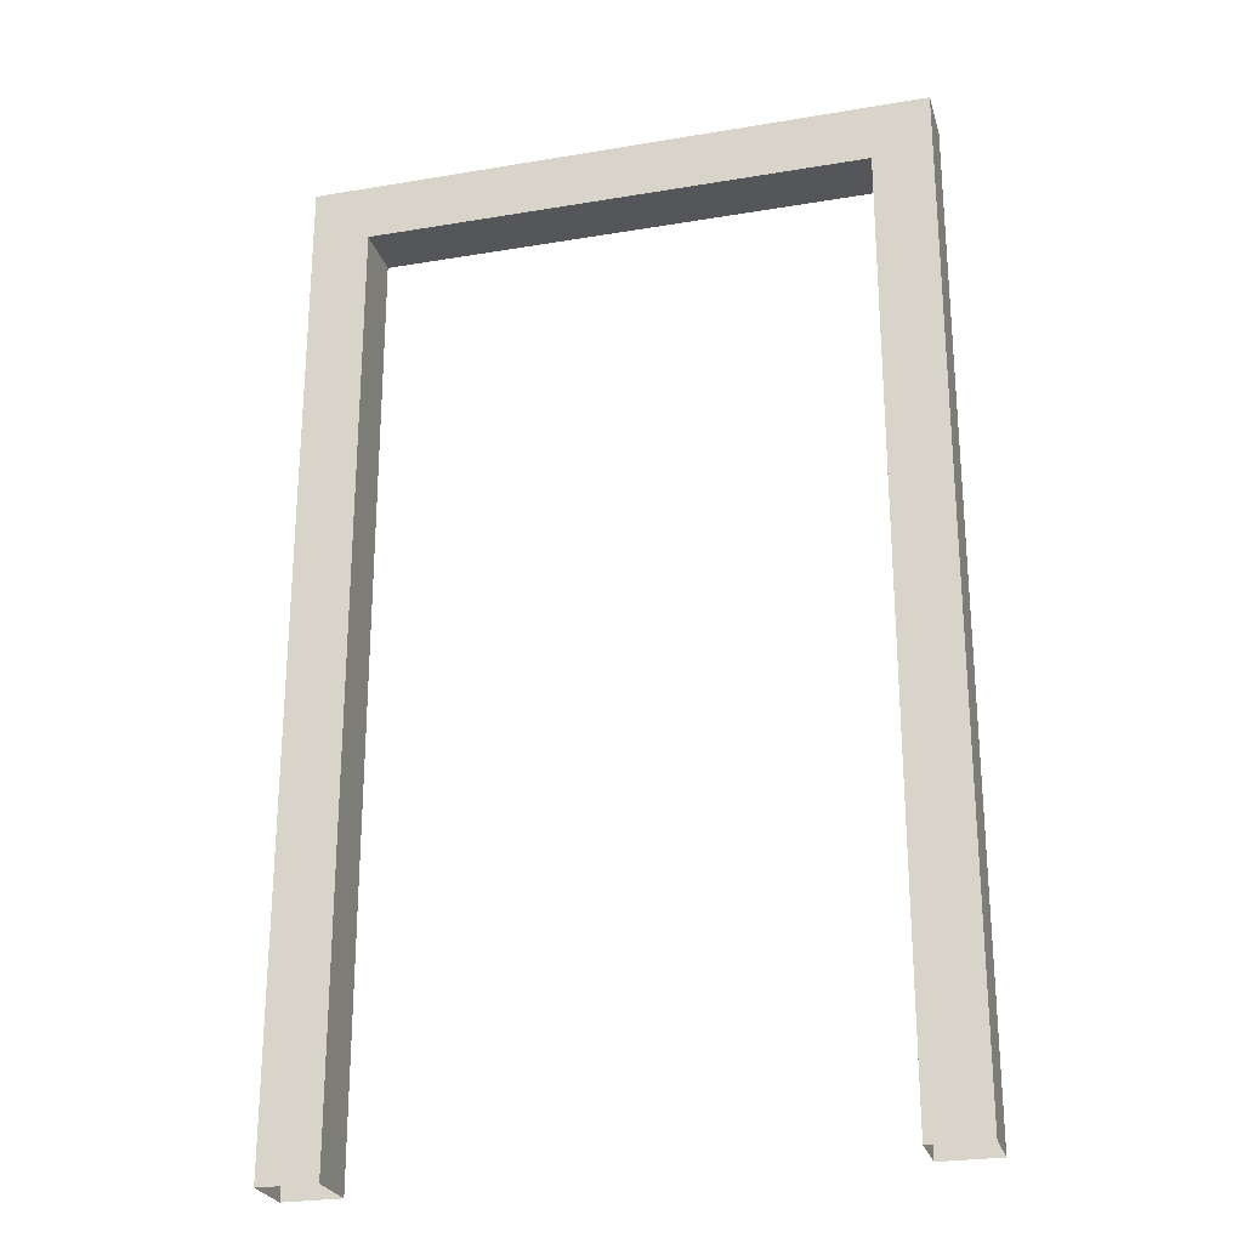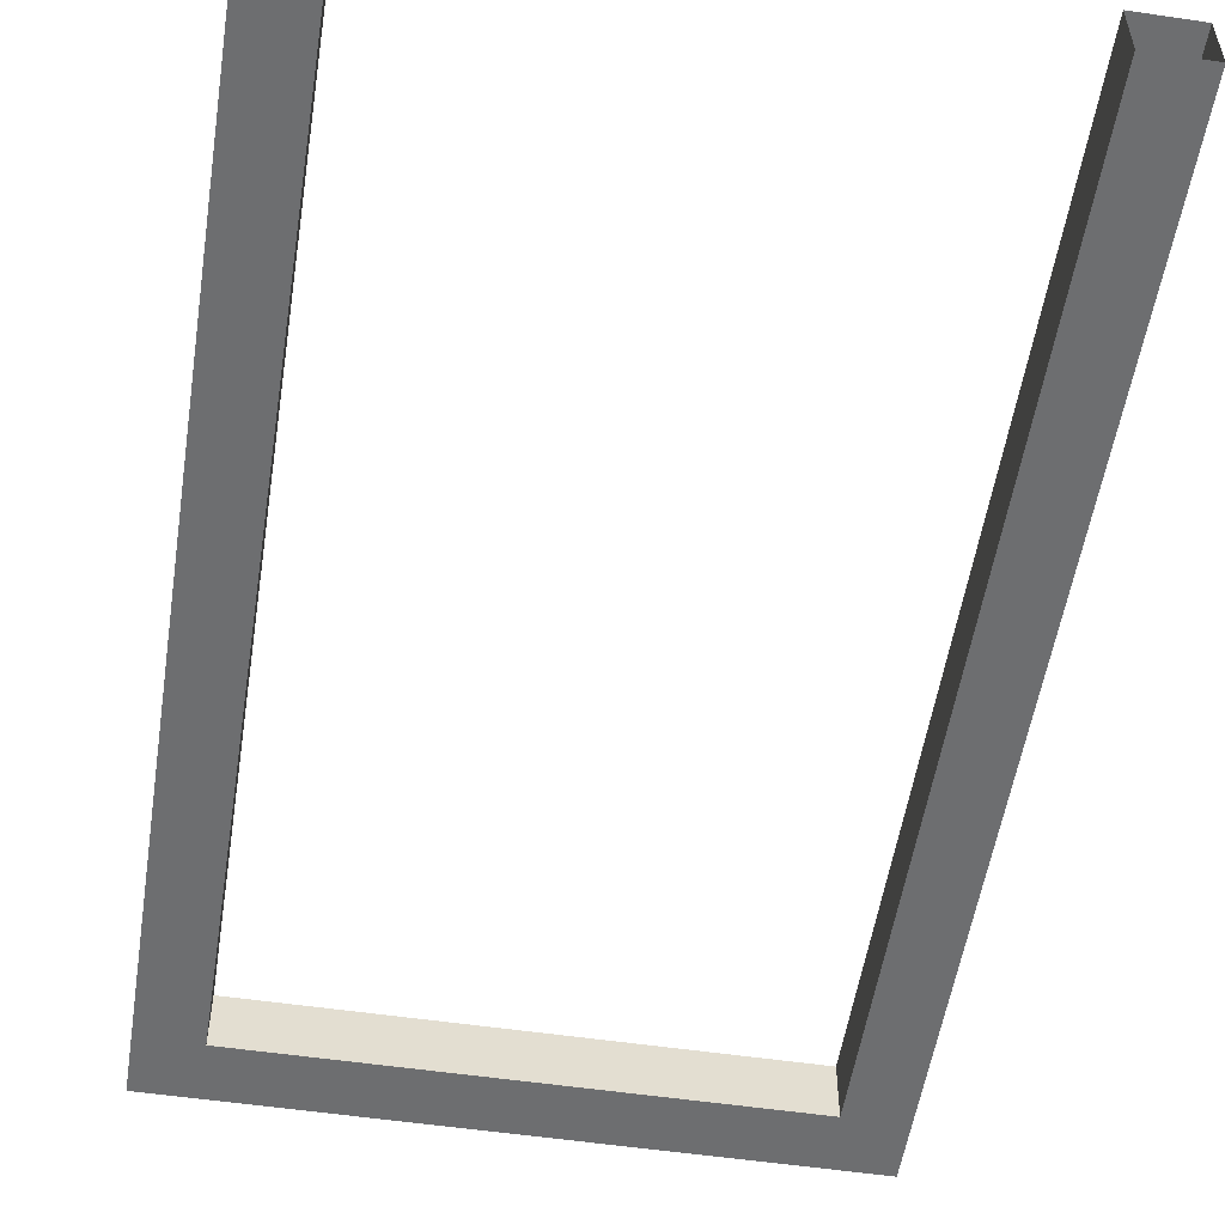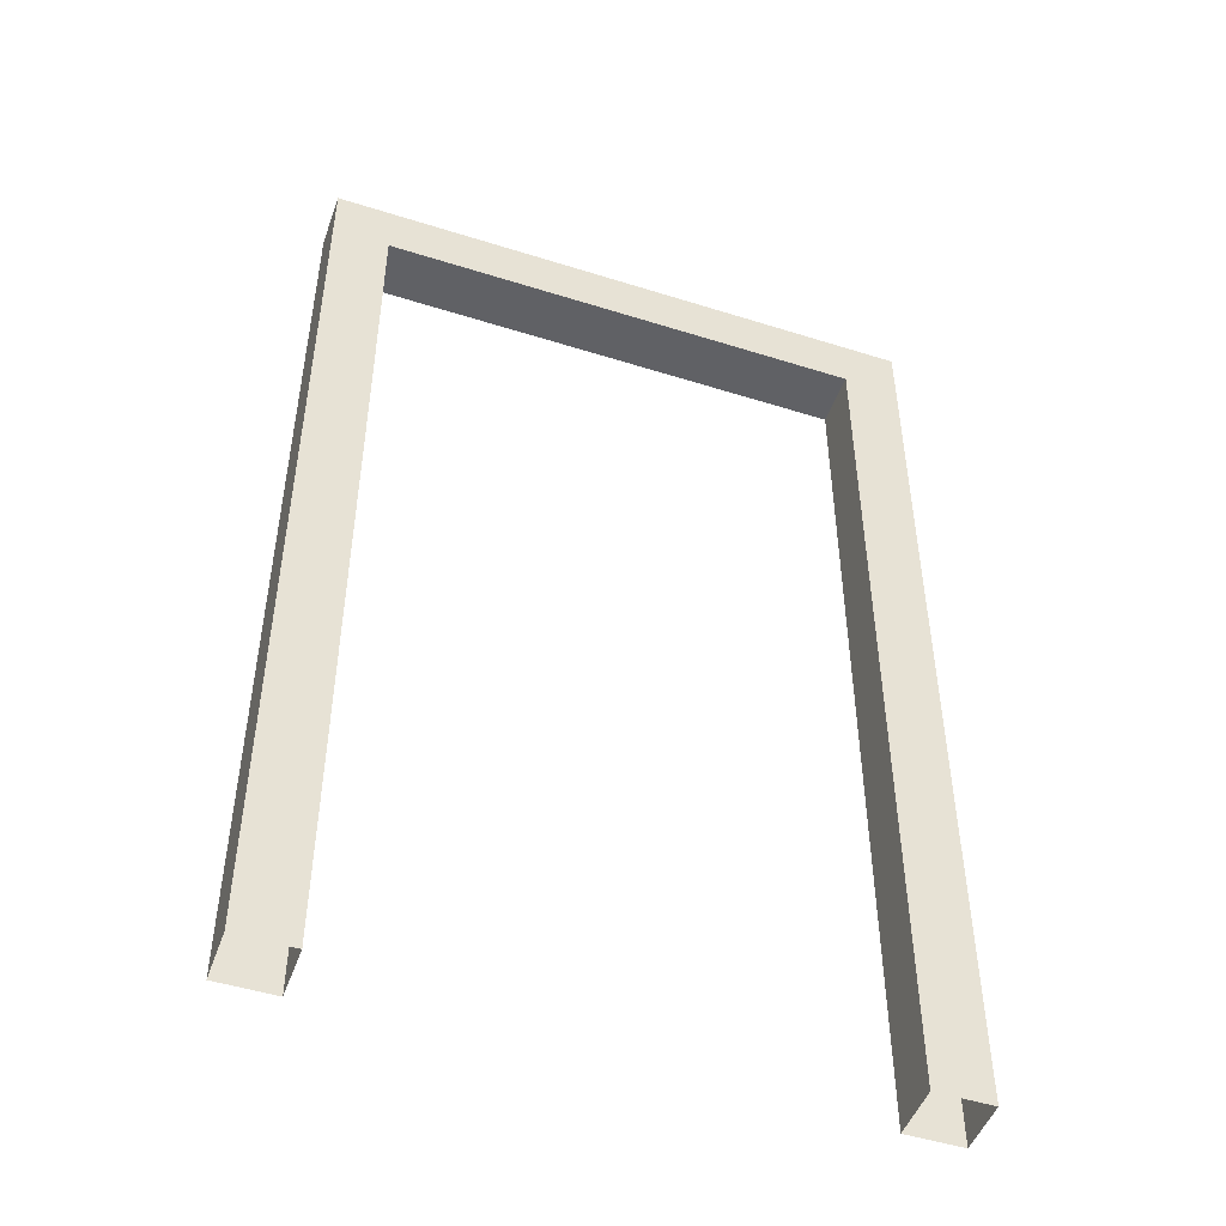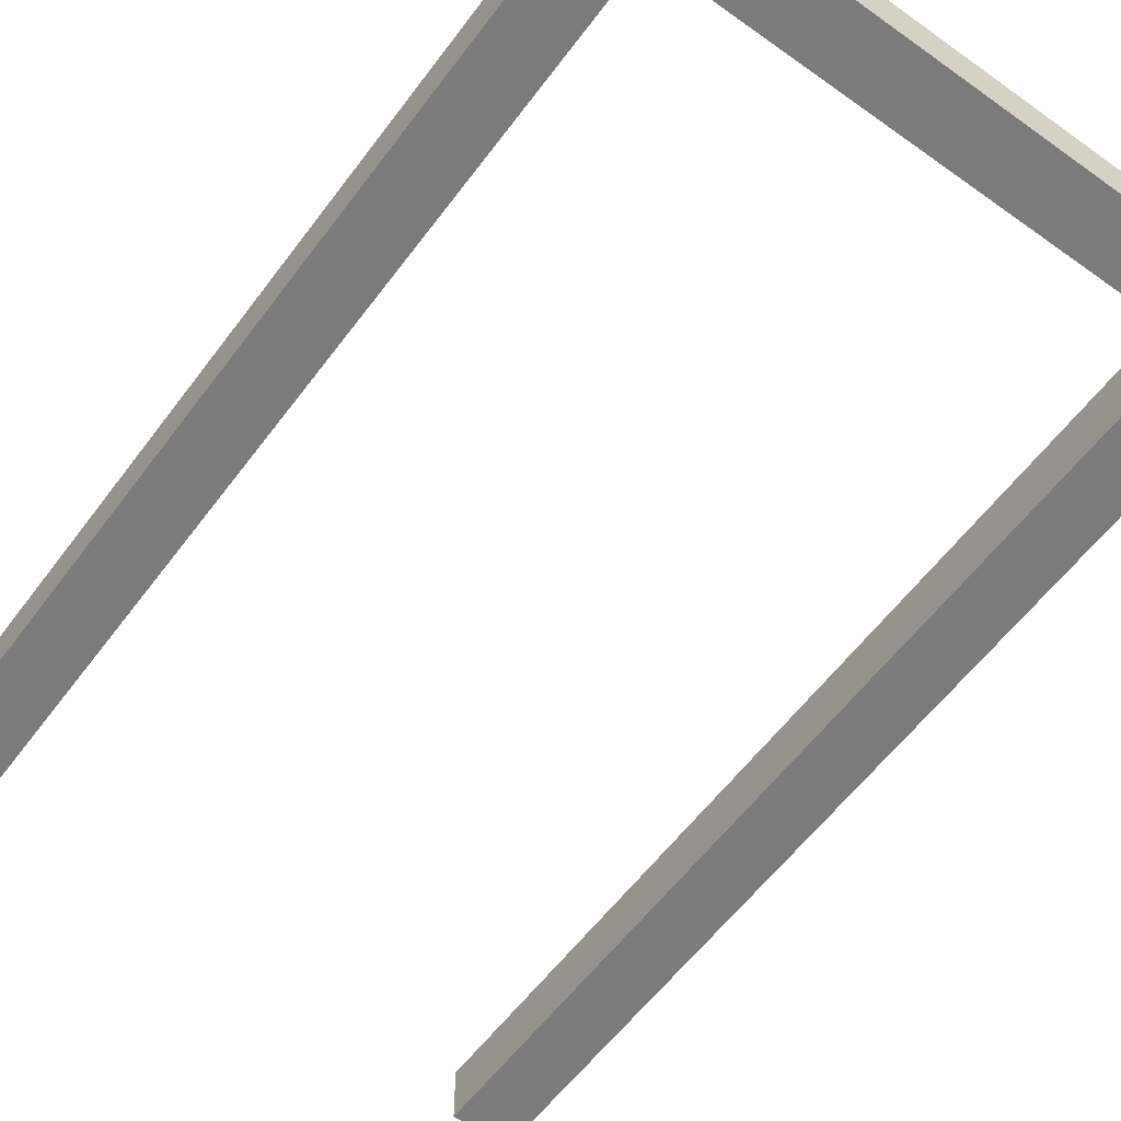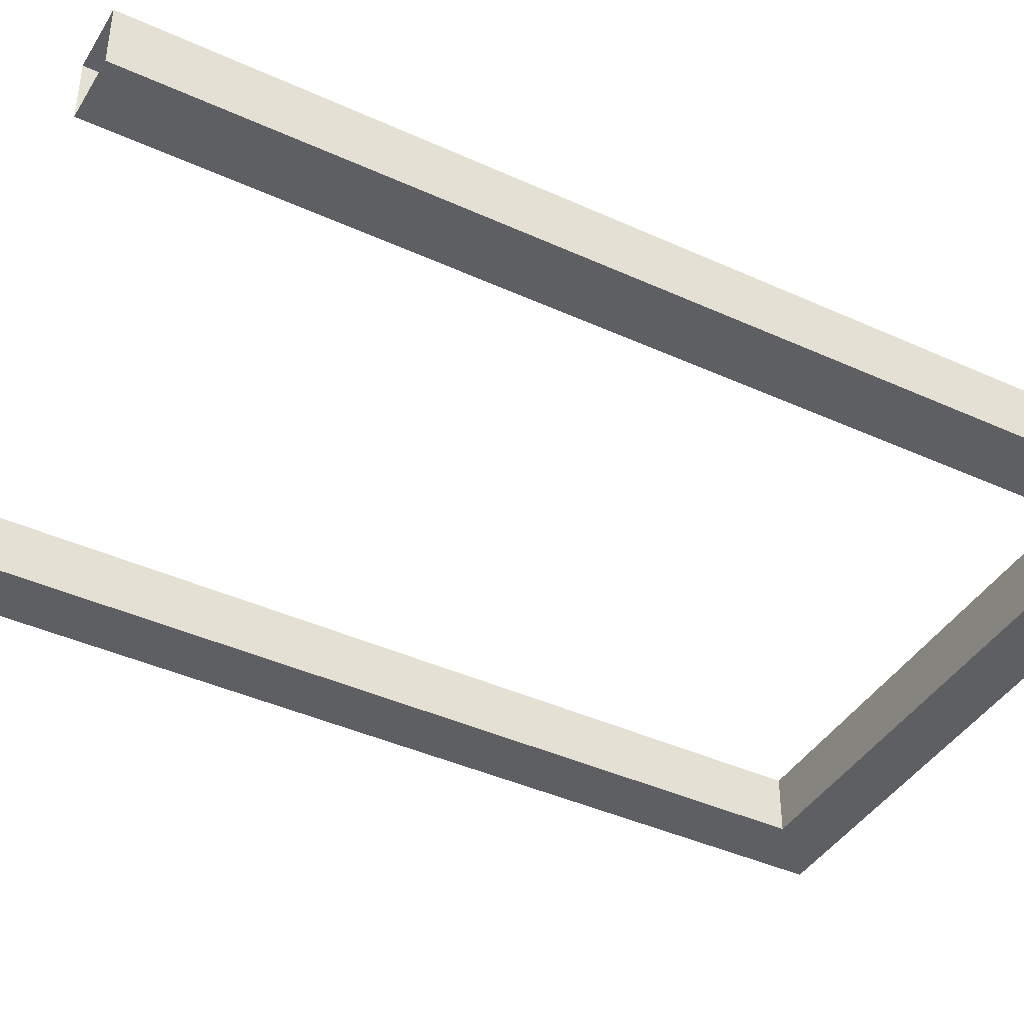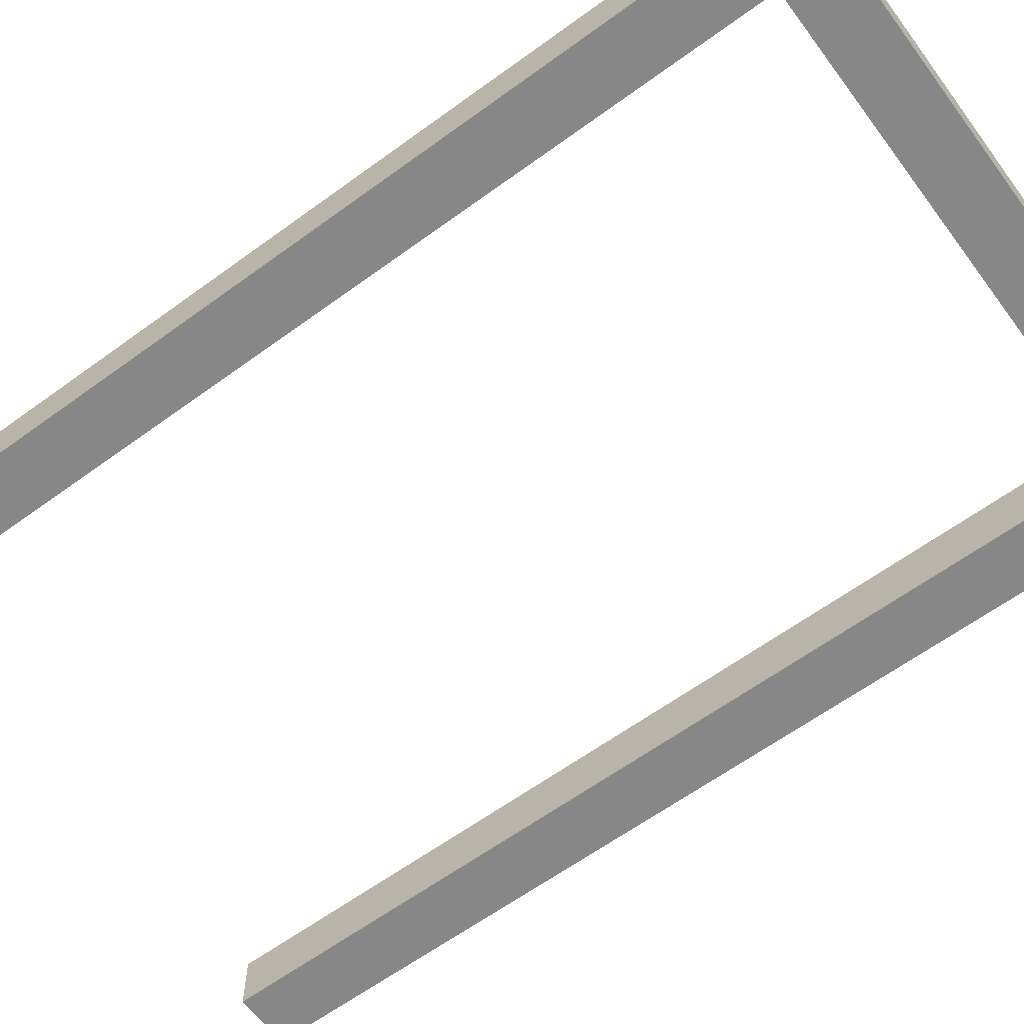
<metadata>
{"format":"obj","ext":"obj","renderer":"f3d","projection":"perspective","resolution":1024,"background":"white","views":[{"elev":-25.5,"azim":-164.9,"up":"+Y"},{"elev":-54.2,"azim":-8.9,"up":"+Z"},{"elev":-48.6,"azim":160.6,"up":"+Y"},{"elev":-58.5,"azim":143.6,"up":"+Z"},{"elev":-41.3,"azim":61.0,"up":"+Z"},{"elev":-62.6,"azim":126.5,"up":"+Z"}]}
</metadata>
<code>
g default
v -52.26 0.2503 -21.95
v -49.48 0.2503 -21.95
v -52.26 4.712 -21.95
v -49.48 4.712 -21.95
v -52.26 4.712 -22.21
v -49.48 4.712 -22.21
v -52.26 0.2503 -22.21
v -49.48 0.2503 -22.21
v -51.99 0.2503 -21.95
v -49.74 0.2503 -21.95
v -51.99 4.712 -21.95
v -49.74 4.712 -21.95
v -51.99 4.712 -22.21
v -49.74 4.712 -22.21
v -51.99 0.2503 -22.21
v -49.74 0.2503 -22.21
v -52.26 4.449 -21.95
v -52.26 4.449 -22.21
v -51.99 4.449 -22.21
v -49.74 4.449 -22.21
v -49.48 4.449 -22.21
v -49.48 4.449 -21.95
v -49.74 4.449 -21.95
v -51.99 4.449 -21.95
g WoodenFrame1 WoodDors
f 9 24 17 1
f 13 11 12 14
f 2 8 21 22
f 7 1 17 18
f 22 23 10 2
f 14 12 4 6
f 16 20 21 8
f 18 19 15 7
f 3 11 13 5
f 18 17 3 5
f 5 13 19 18
f 20 19 13 14
f 21 20 14 6
f 22 21 6 4
f 12 23 22 4
f 24 23 12 11
f 17 24 11 3
f 15 19 24 9
f 10 23 20 16
f 19 20 23 24

</code>
